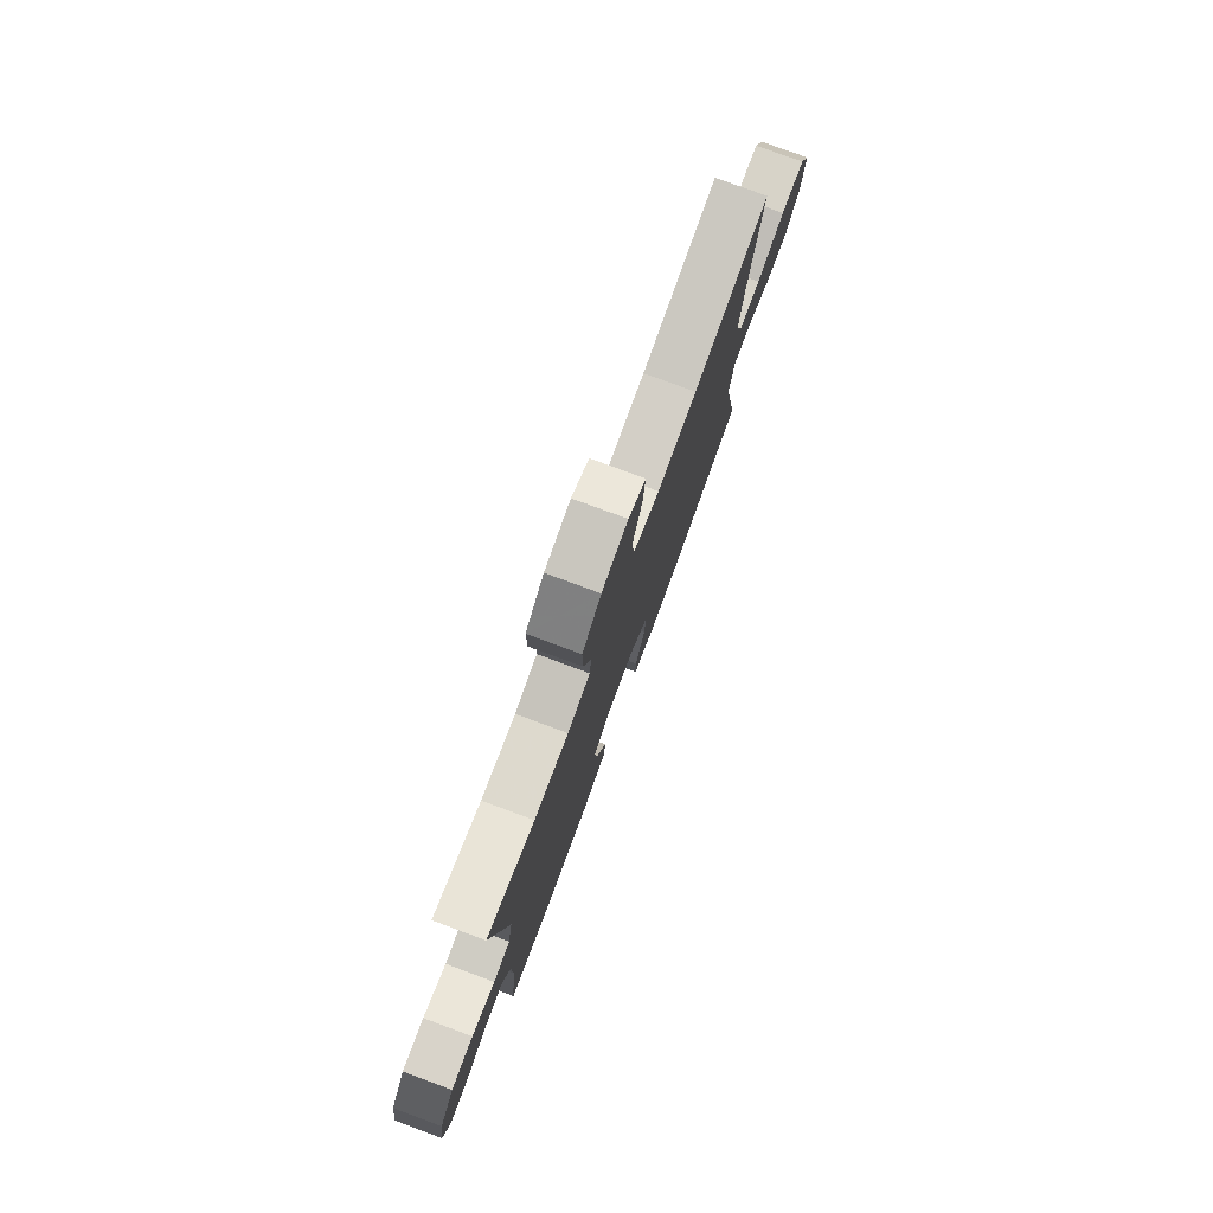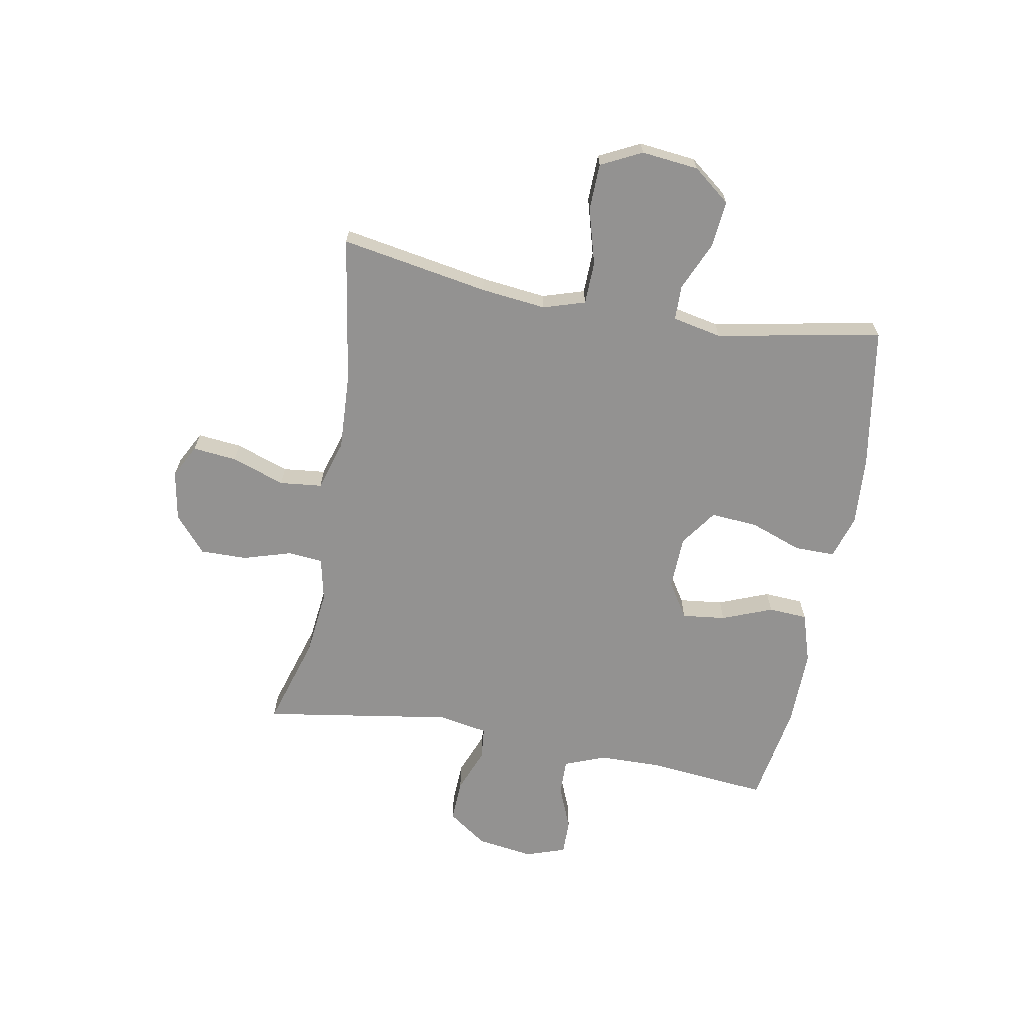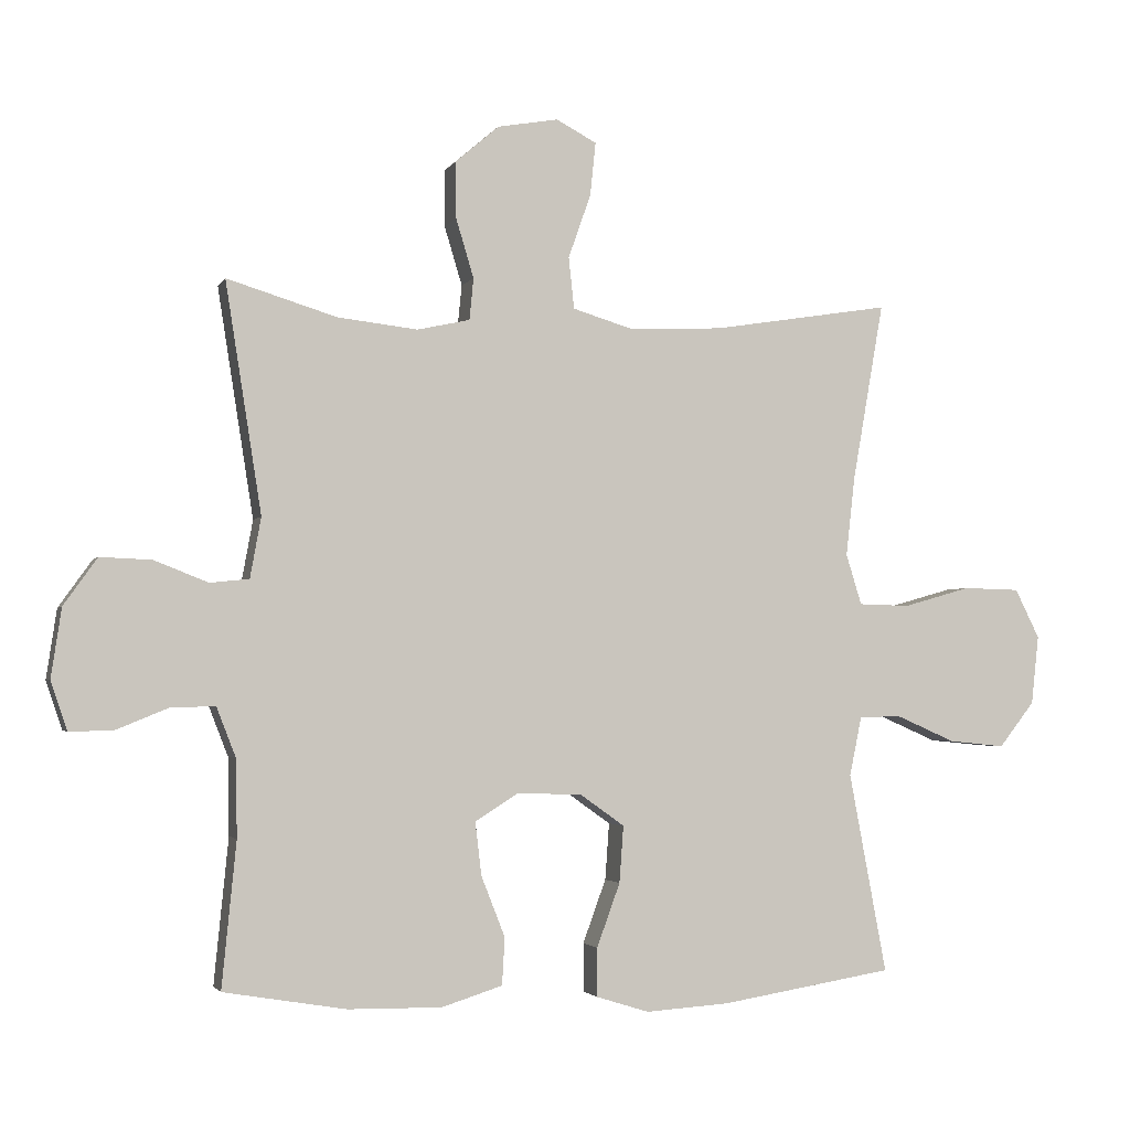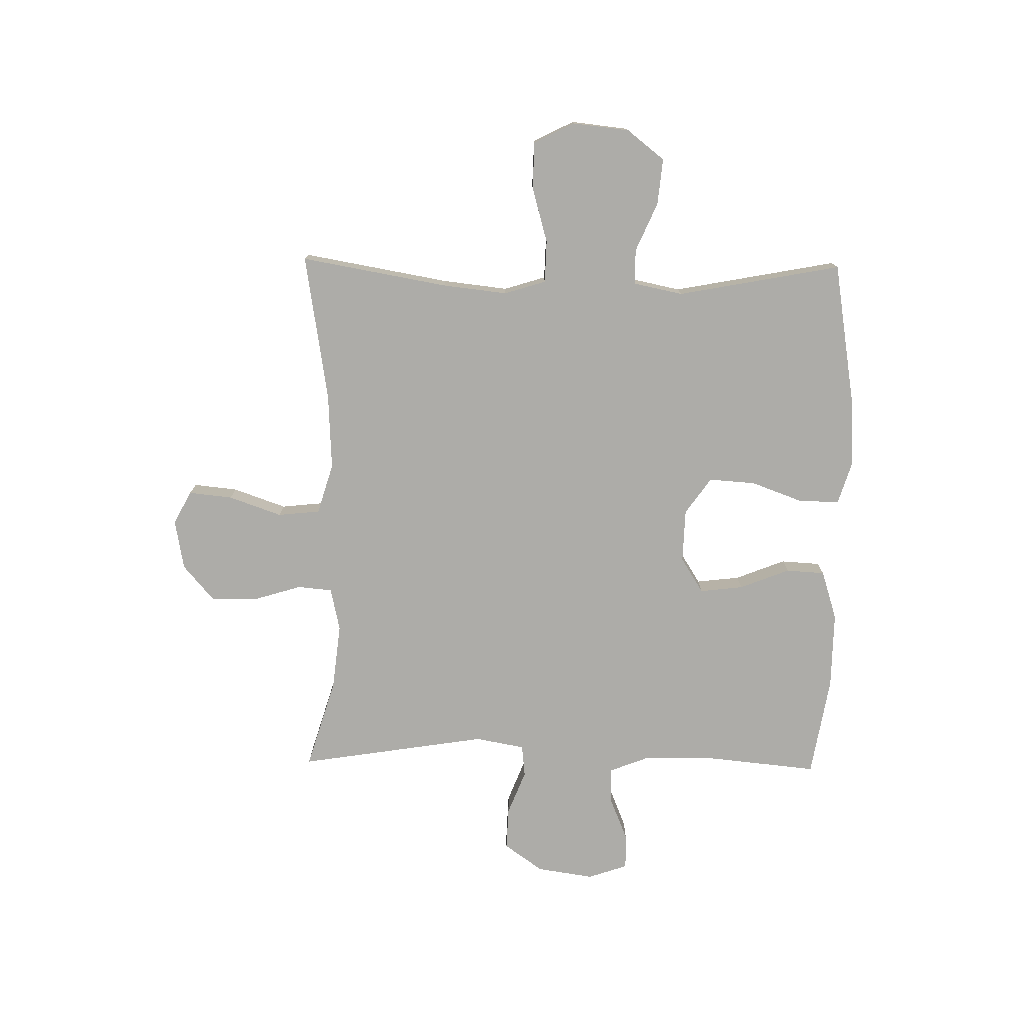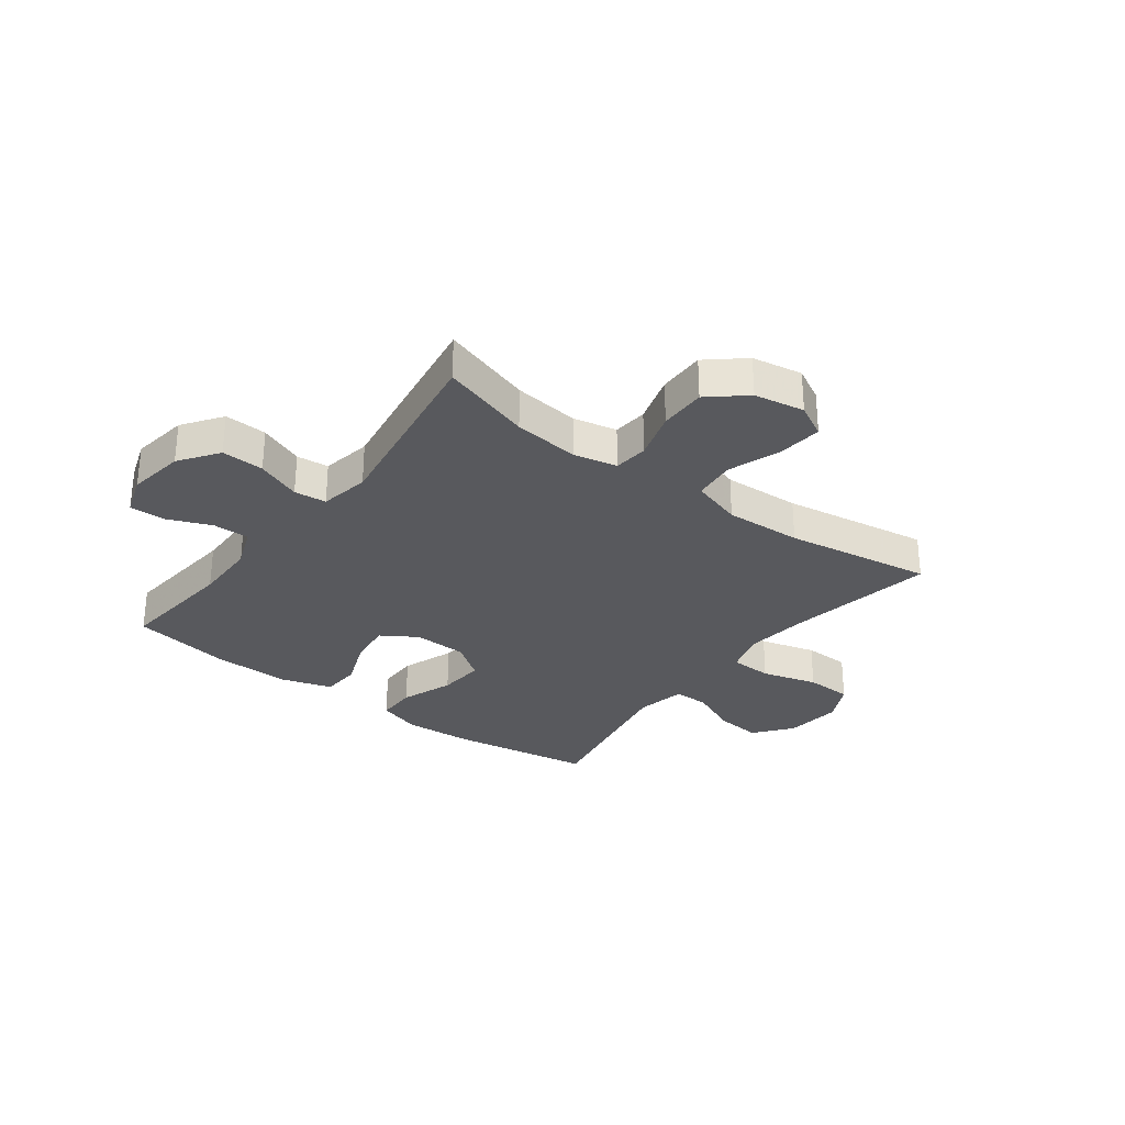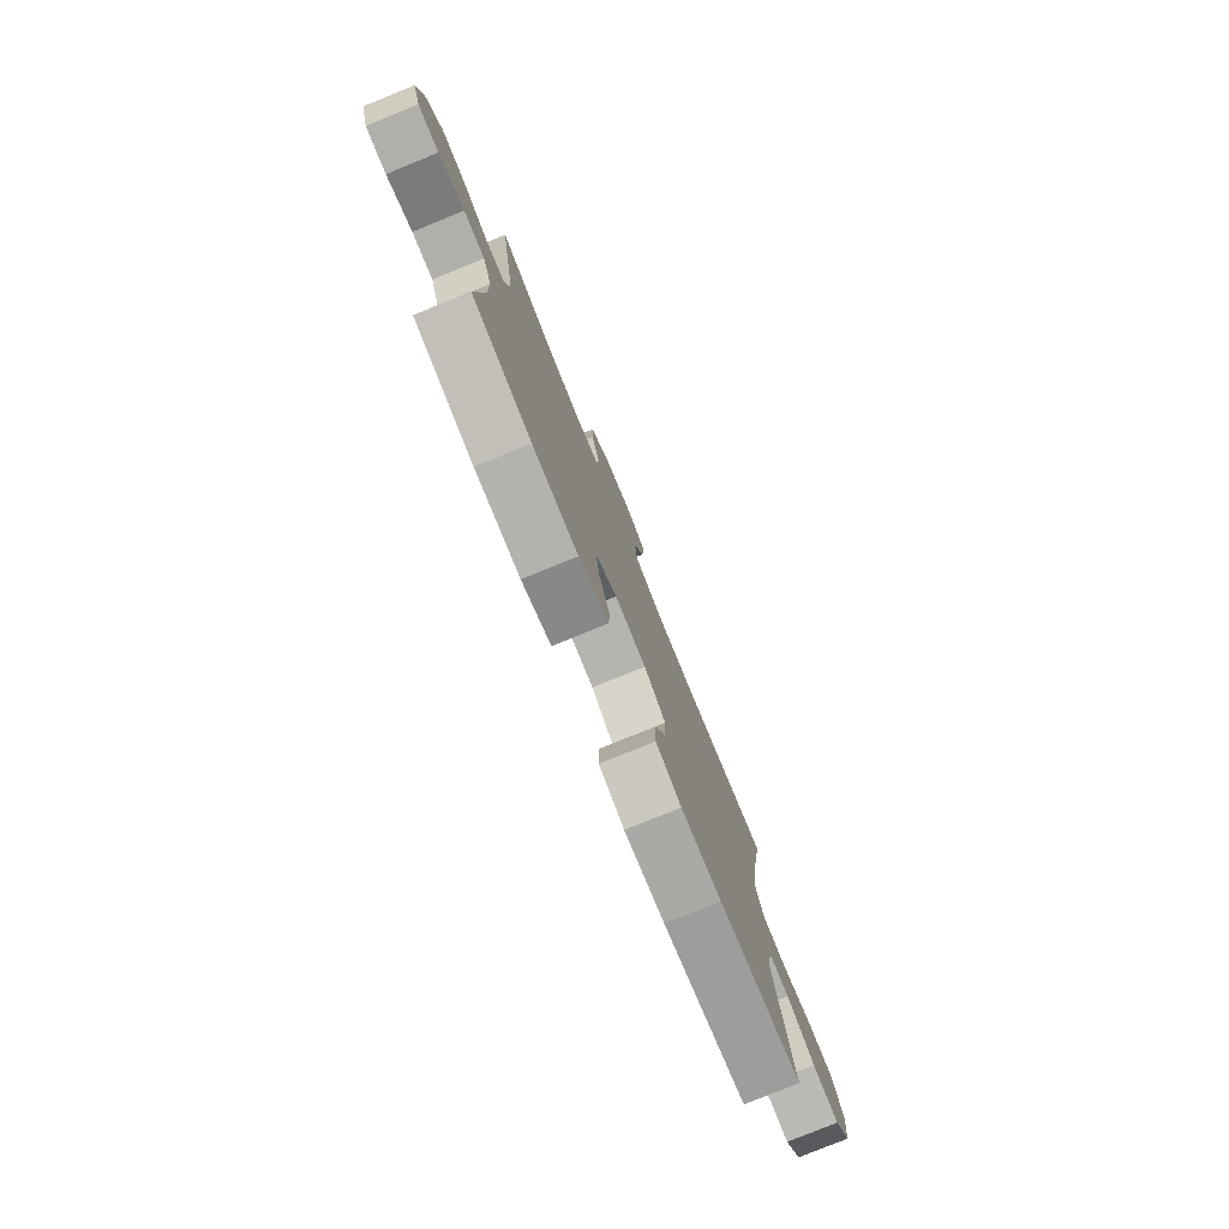
<metadata>
{"format":"obj","ext":"obj","renderer":"f3d","projection":"perspective","resolution":1024,"background":"white","views":[{"elev":78.3,"azim":-69.7,"up":"+Z"},{"elev":-66.4,"azim":79.7,"up":"+Y"},{"elev":-2.7,"azim":-16.4,"up":"+Z"},{"elev":-76.6,"azim":89.1,"up":"+Y"},{"elev":-30.0,"azim":-37.1,"up":"+Y"},{"elev":-78.8,"azim":-67.9,"up":"+Z"}]}
</metadata>
<code>
v 0.5 0.07 0.5
v 0.454 0.07 0.238
v 0.441 0.07 0.123
v 0.464 0.07 0.049
v 0.539 0.07 0.047
v 0.638 0.07 0.075
v 0.721 0.07 0.073
v 0.757 0.07 0.001
v 0.746 0.07 -0.1
v 0.694 0.07 -0.166
v 0.612 0.07 -0.158
v 0.525 0.07 -0.12
v 0.463 0.07 -0.121
v 0.445 0.07 -0.208
v 0.5 0.07 -0.5
v 0.247 0.07 -0.541
v 0.125 0.07 -0.549
v 0.048 0.07 -0.525
v 0.048 0.07 -0.454
v 0.082 0.07 -0.361
v 0.088 0.07 -0.278
v 0.023 0.07 -0.232
v -0.072 0.07 -0.229
v -0.135 0.07 -0.269
v -0.126 0.07 -0.346
v -0.091 0.07 -0.435
v -0.095 0.07 -0.504
v -0.184 0.07 -0.532
v -0.321 0.07 -0.53
v -0.5 0.07 -0.5
v -0.479 0.07 -0.288
v -0.481 0.07 -0.175
v -0.509 0.07 -0.103
v -0.573 0.07 -0.104
v -0.651 0.07 -0.136
v -0.714 0.07 -0.137
v -0.738 0.07 -0.066
v -0.723 0.07 0.035
v -0.674 0.07 0.104
v -0.599 0.07 0.101
v -0.52 0.07 0.07
v -0.463 0.07 0.076
v -0.447 0.07 0.164
v -0.5 0.07 0.5
v -0.339 0.07 0.451
v -0.222 0.07 0.438
v -0.145 0.07 0.455
v -0.139 0.07 0.516
v -0.165 0.07 0.602
v -0.166 0.07 0.685
v -0.102 0.07 0.74
v -0.013 0.07 0.756
v 0.046 0.07 0.725
v 0.038 0.07 0.647
v 0.005 0.07 0.553
v 0.013 0.07 0.478
v 0.103 0.07 0.451
v 0.239 0.07 0.458
v 0.5 0 0.5
v 0.454 0 0.238
v 0.441 0 0.123
v 0.464 0 0.049
v 0.539 0 0.047
v 0.638 0 0.075
v 0.721 0 0.073
v 0.757 0 0.001
v 0.746 0 -0.1
v 0.694 0 -0.166
v 0.612 0 -0.158
v 0.525 0 -0.12
v 0.463 0 -0.121
v 0.445 0 -0.208
v 0.5 0 -0.5
v 0.247 0 -0.541
v 0.125 0 -0.549
v 0.048 0 -0.525
v 0.048 0 -0.454
v 0.082 0 -0.361
v 0.088 0 -0.278
v 0.023 0 -0.232
v -0.072 0 -0.229
v -0.135 0 -0.269
v -0.126 0 -0.346
v -0.091 0 -0.435
v -0.095 0 -0.504
v -0.184 0 -0.532
v -0.321 0 -0.53
v -0.5 0 -0.5
v -0.479 0 -0.288
v -0.481 0 -0.175
v -0.509 0 -0.103
v -0.573 0 -0.104
v -0.651 0 -0.136
v -0.714 0 -0.137
v -0.738 0 -0.066
v -0.723 0 0.035
v -0.674 0 0.104
v -0.599 0 0.101
v -0.52 0 0.07
v -0.463 0 0.076
v -0.447 0 0.164
v -0.5 0 0.5
v -0.339 0 0.451
v -0.222 0 0.438
v -0.145 0 0.455
v -0.139 0 0.516
v -0.165 0 0.602
v -0.166 0 0.685
v -0.102 0 0.74
v -0.013 0 0.756
v 0.046 0 0.725
v 0.038 0 0.647
v 0.005 0 0.553
v 0.013 0 0.478
v 0.103 0 0.451
v 0.239 0 0.458
f 52 53 54 55
f 50 51 52 55
f 48 49 50 55
f 47 48 55 56
f 46 47 56 57
f 43 44 45
f 42 43 45 46
f 38 39 40 41
f 38 41 42
f 37 38 42
f 34 35 36 37
f 33 34 37 42
f 32 33 42 46
f 28 29 30 31
f 25 26 27 28
f 24 25 28 31
f 23 24 31 32
f 17 18 19 20
f 17 20 21
f 14 15 16 17
f 13 14 17 21
f 9 10 11 12
f 9 12 13
f 8 9 13
f 5 6 7 8
f 4 5 8 13
f 3 4 13 21
f 58 1 2
f 57 58 2 3
f 22 23 32 46
f 22 46 57
f 3 21 22 57
f 113 112 111 110
f 113 110 109 108
f 113 108 107 106
f 114 113 106 105
f 115 114 105 104
f 103 102 101
f 104 103 101 100
f 99 98 97 96
f 100 99 96
f 100 96 95
f 95 94 93 92
f 100 95 92 91
f 104 100 91 90
f 89 88 87 86
f 86 85 84 83
f 89 86 83 82
f 90 89 82 81
f 78 77 76 75
f 79 78 75
f 75 74 73 72
f 79 75 72 71
f 70 69 68 67
f 71 70 67
f 71 67 66
f 66 65 64 63
f 71 66 63 62
f 79 71 62 61
f 60 59 116
f 61 60 116 115
f 104 90 81 80
f 115 104 80
f 115 80 79 61
f 1 59 60 2
f 2 60 61 3
f 3 61 62 4
f 4 62 63 5
f 5 63 64 6
f 6 64 65 7
f 7 65 66 8
f 8 66 67 9
f 9 67 68 10
f 10 68 69 11
f 11 69 70 12
f 12 70 71 13
f 13 71 72 14
f 14 72 73 15
f 15 73 74 16
f 16 74 75 17
f 17 75 76 18
f 18 76 77 19
f 19 77 78 20
f 20 78 79 21
f 21 79 80 22
f 22 80 81 23
f 23 81 82 24
f 24 82 83 25
f 25 83 84 26
f 26 84 85 27
f 27 85 86 28
f 28 86 87 29
f 29 87 88 30
f 30 88 89 31
f 31 89 90 32
f 32 90 91 33
f 33 91 92 34
f 34 92 93 35
f 35 93 94 36
f 36 94 95 37
f 37 95 96 38
f 38 96 97 39
f 39 97 98 40
f 40 98 99 41
f 41 99 100 42
f 42 100 101 43
f 43 101 102 44
f 44 102 103 45
f 45 103 104 46
f 46 104 105 47
f 47 105 106 48
f 48 106 107 49
f 49 107 108 50
f 50 108 109 51
f 51 109 110 52
f 52 110 111 53
f 53 111 112 54
f 54 112 113 55
f 55 113 114 56
f 56 114 115 57
f 57 115 116 58
f 58 116 59 1

</code>
